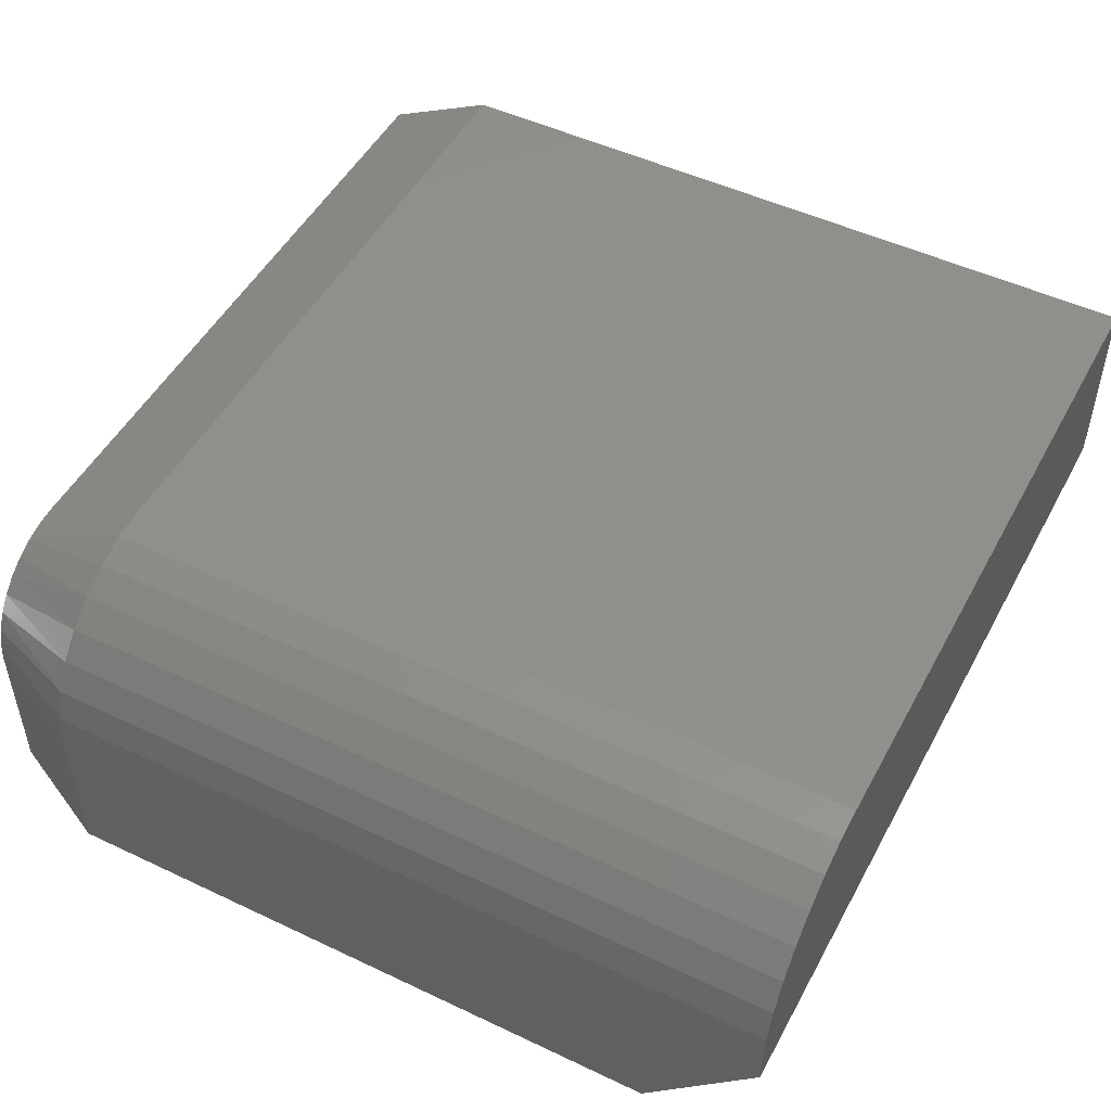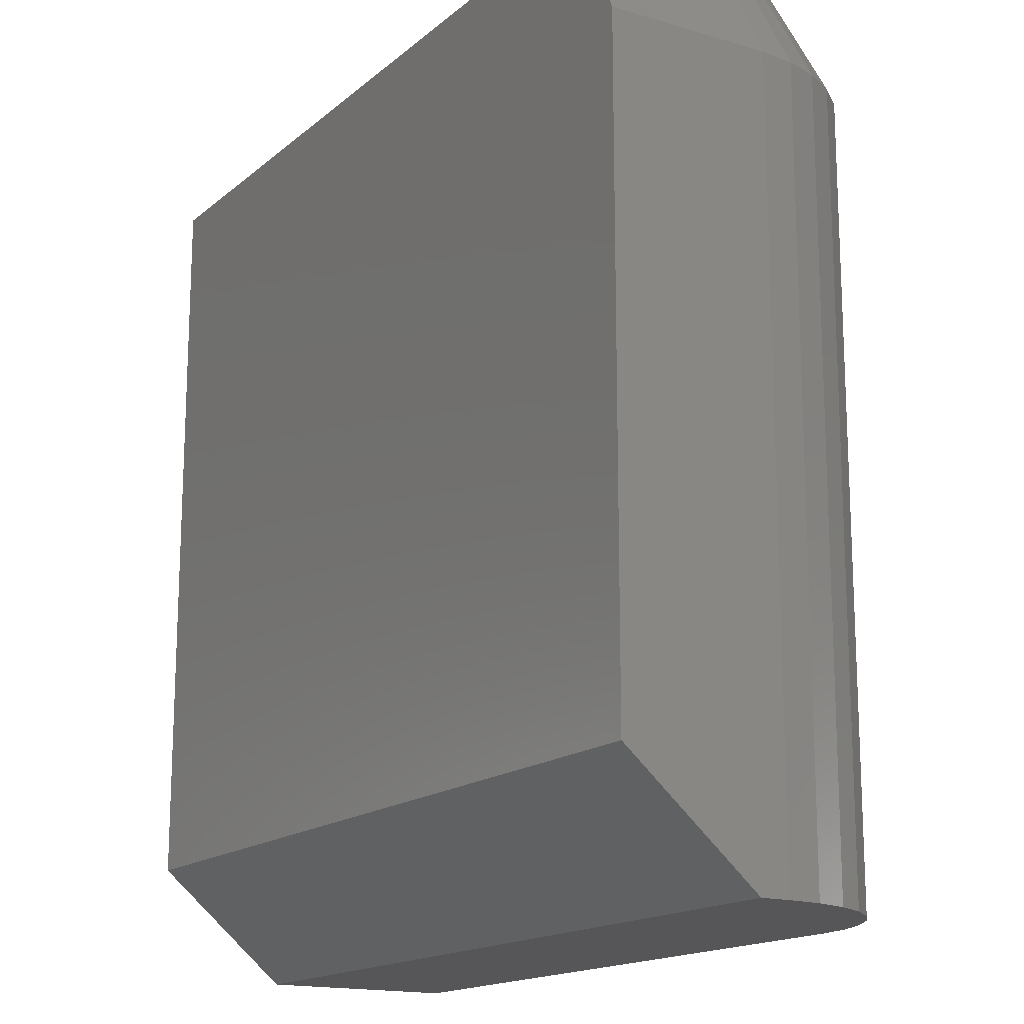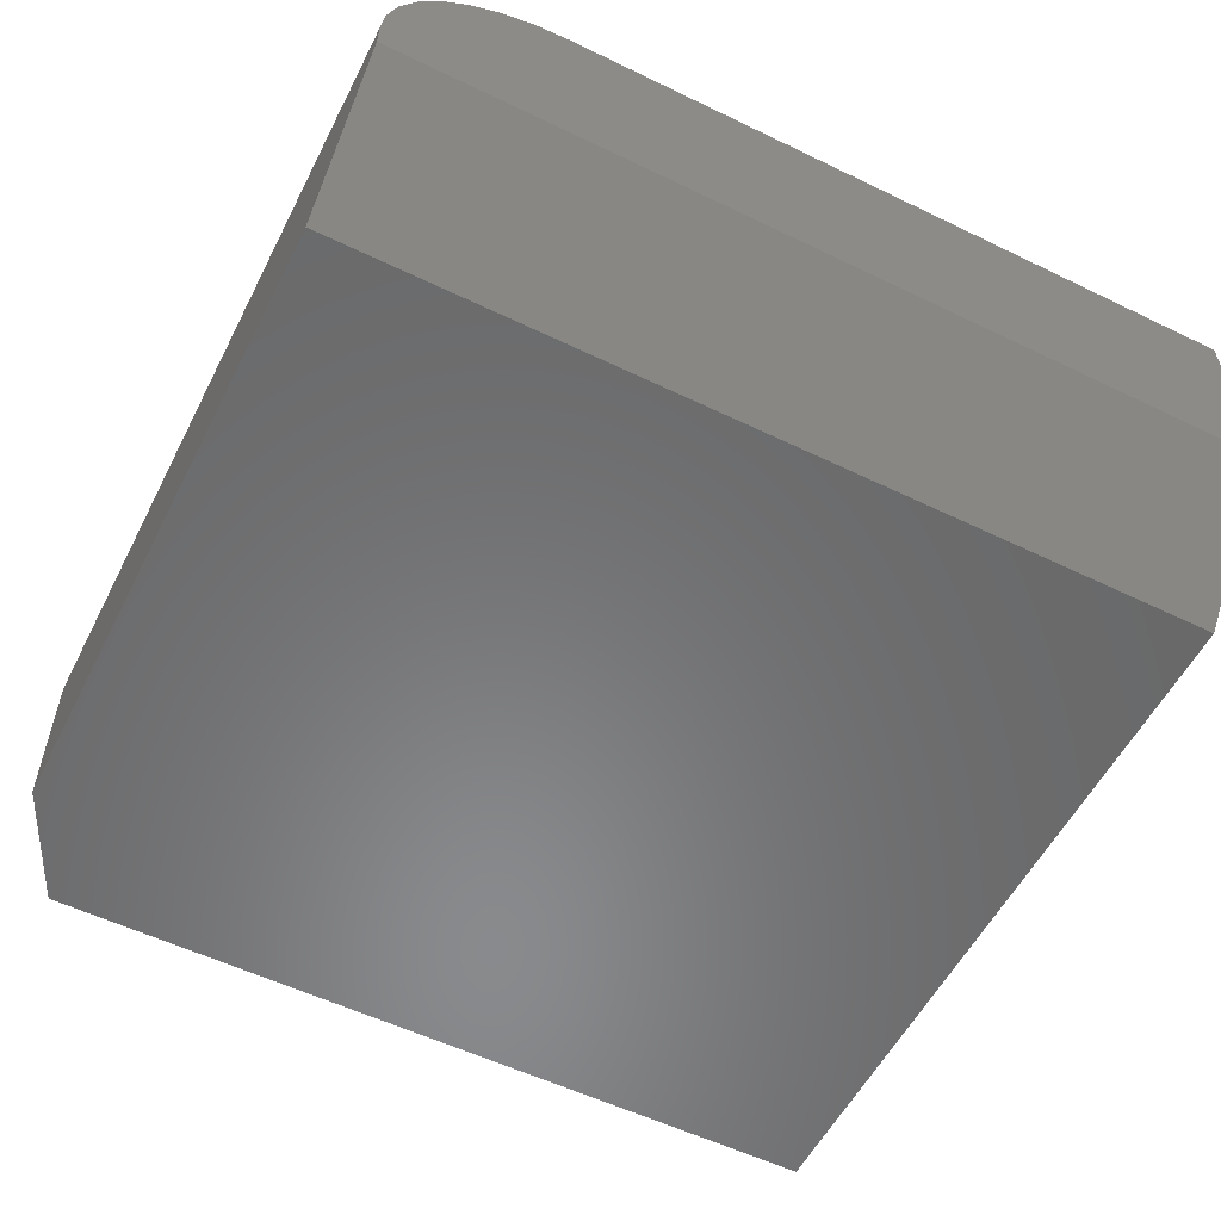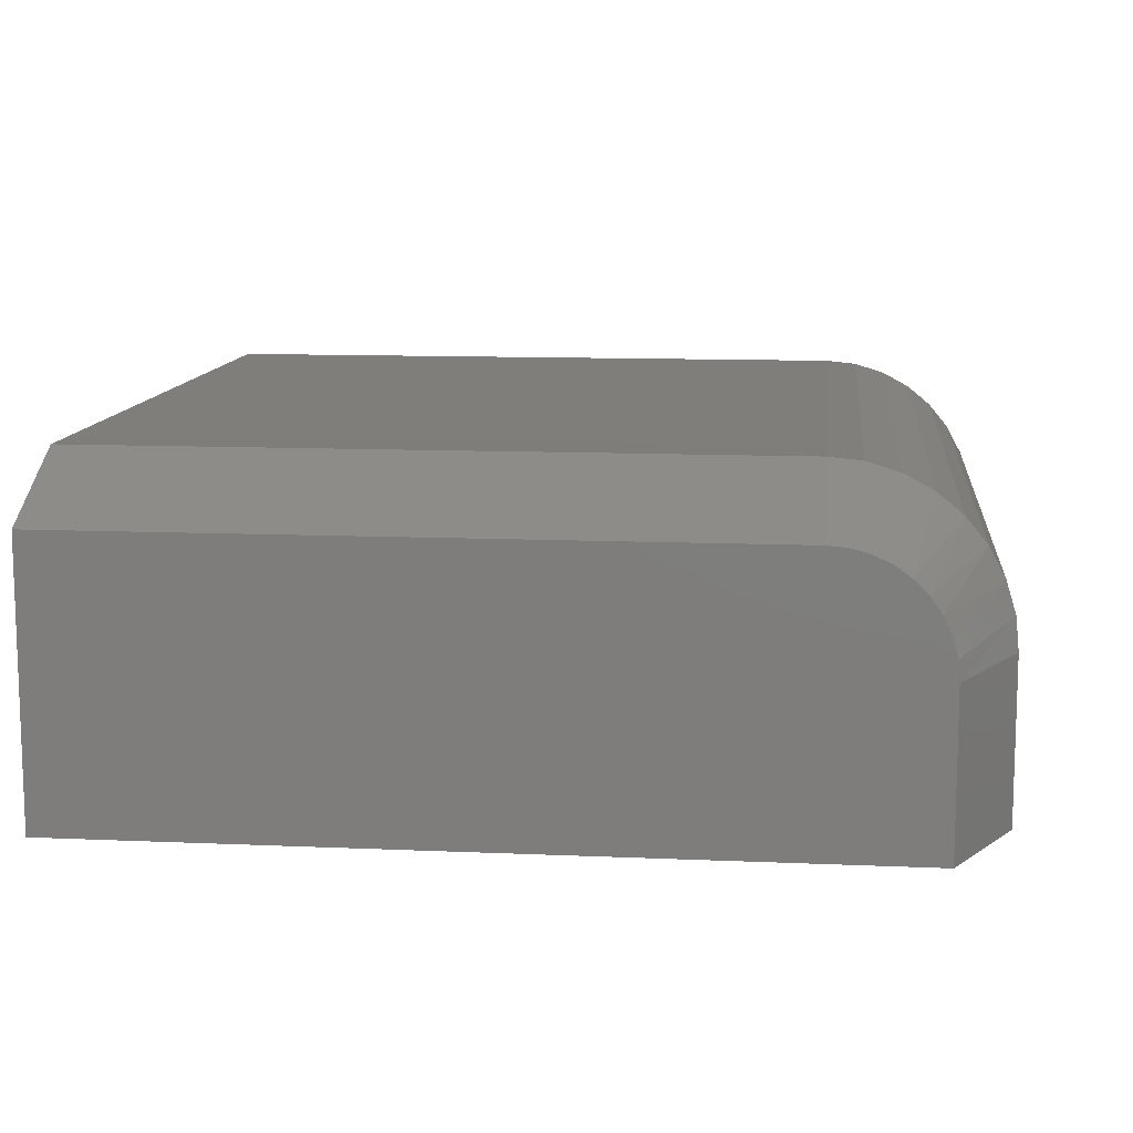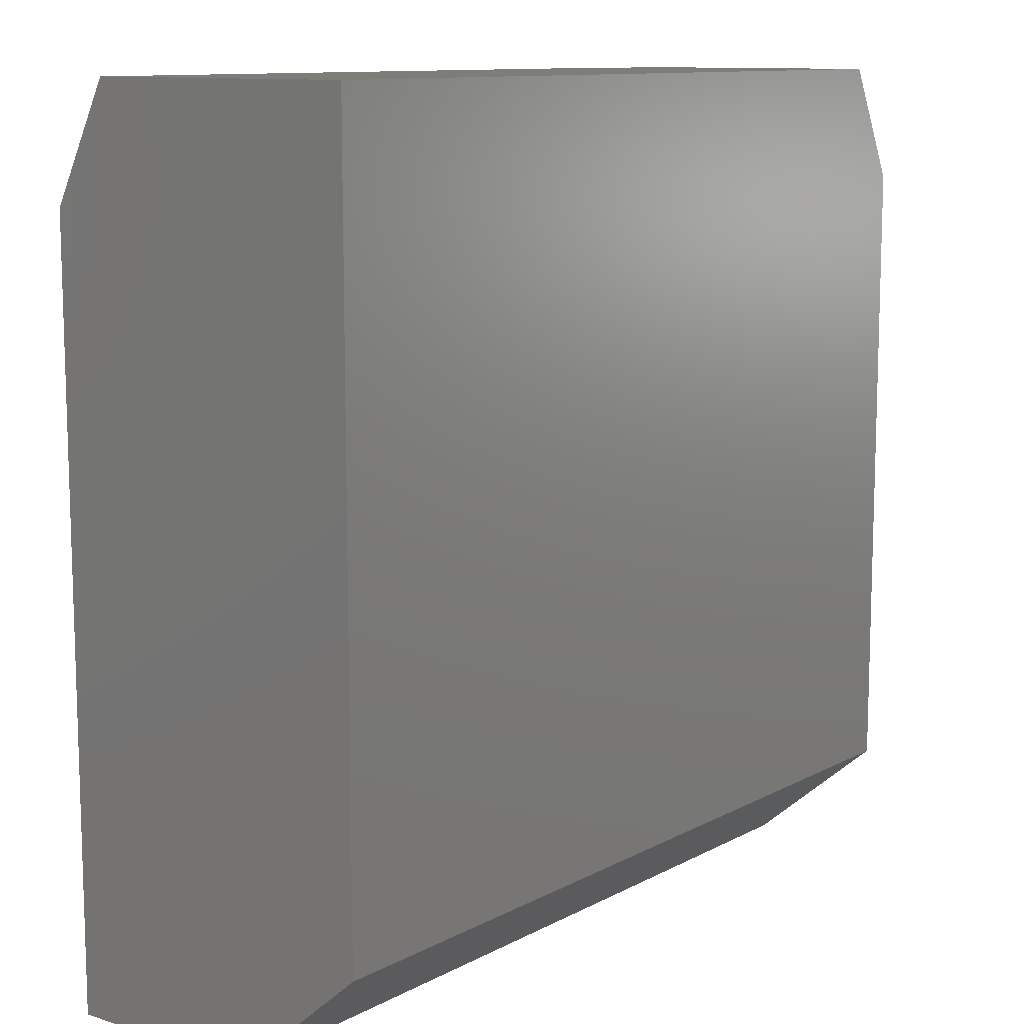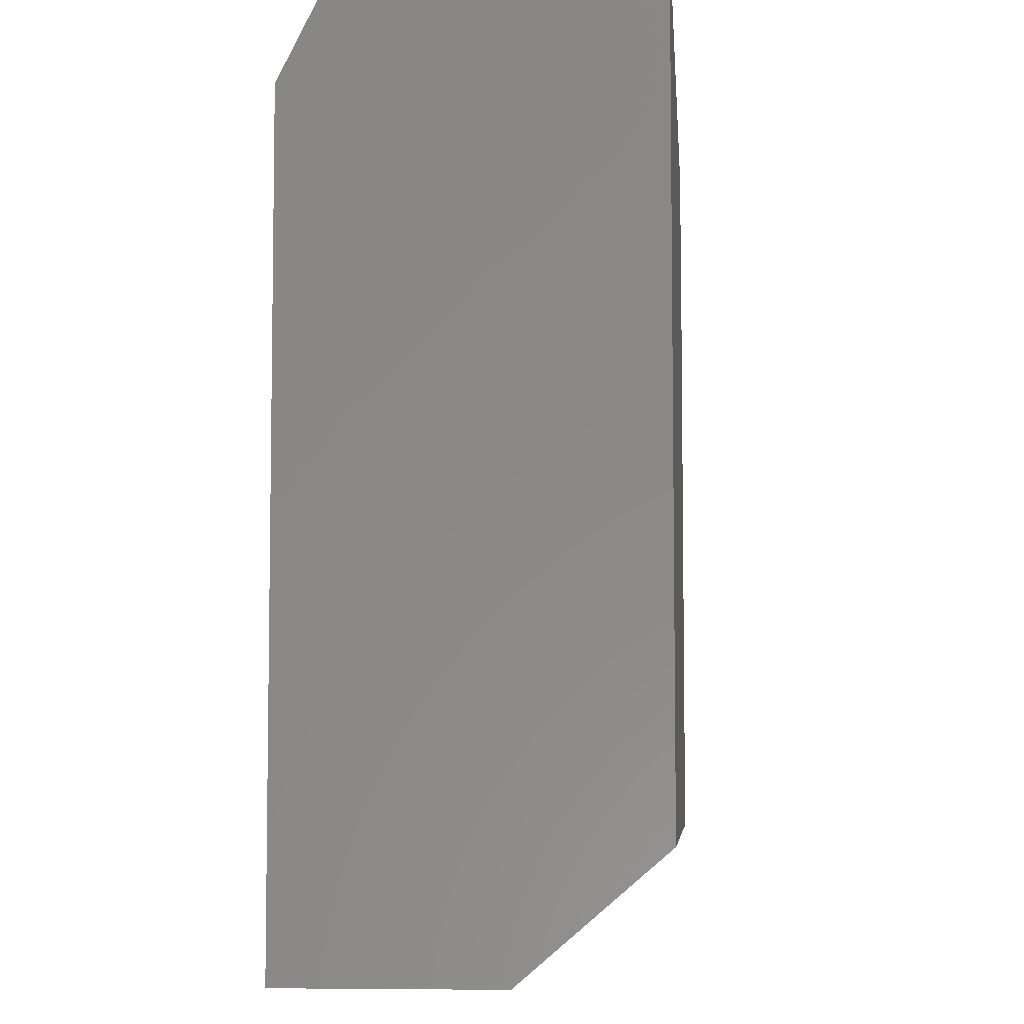
<metadata>
{"format":"stl","ext":"stl","renderer":"f3d","projection":"perspective","resolution":1024,"background":"white","views":[{"elev":49.7,"azim":-62.4,"up":"+Z"},{"elev":-16.2,"azim":-121.7,"up":"+Y"},{"elev":-55.9,"azim":-26.9,"up":"+Z"},{"elev":11.3,"azim":-173.9,"up":"+Z"},{"elev":11.0,"azim":127.9,"up":"+Y"},{"elev":-6.1,"azim":94.5,"up":"+Y"}]}
</metadata>
<code>
# stl→obj: 38 verts, 72 faces
v -0.75 -0.04688 0.1328
v -0.75 -0.6641 0.1328
v -0.7473 -0.04688 0.1602
v -0.7473 -0.6641 0.1602
v -0.7393 -0.04688 0.1866
v -0.7393 -0.6641 0.1866
v -0.7263 -0.04688 0.2109
v -0.7263 -0.6641 0.2109
v -0.7088 -0.04688 0.2322
v -0.7088 -0.6641 0.2322
v -0.6875 -0.04688 0.2497
v -0.6875 -0.6641 0.2497
v -0.6632 -0.04688 0.2627
v -0.6632 -0.6641 0.2627
v -0.6368 -0.04688 0.2707
v -0.6368 -0.6641 0.2707
v -0.6094 -0.04688 0.2734
v -0.6094 -0.6641 0.2734
v -0.75 -0.04688 0
v -0.75 -0.5703 0
v -0.75 -0.6641 0.1094
v -0.03906 -0.6641 0.2734
v -0.03906 -0.04688 0.2734
v -0.7031 0.04688 0
v -0.7031 0.04688 0.1328
v -0.7017 0.04688 0.1491
v -0.6975 0.04688 0.1649
v -0.6906 0.04688 0.1797
v -0.6812 0.04688 0.1931
v -0.6696 0.04688 0.2046
v -0.6562 0.04688 0.214
v -0.6414 0.04688 0.2209
v -0.6257 0.04688 0.2251
v -0.6094 0.04688 0.2266
v -0.03906 0.04688 0.2266
v -0.03906 0.04688 0
v -0.03906 -0.5703 0
v -0.03906 -0.6641 0.1094
f 1 2 3
f 3 2 4
f 3 4 5
f 5 4 6
f 5 6 7
f 7 6 8
f 7 8 9
f 9 8 10
f 9 10 11
f 11 10 12
f 11 12 13
f 13 12 14
f 13 14 15
f 15 14 16
f 15 16 17
f 17 16 18
f 1 19 2
f 2 19 20
f 2 20 21
f 18 22 17
f 17 22 23
f 24 25 26
f 24 26 27
f 24 27 28
f 24 28 29
f 24 29 30
f 24 30 31
f 24 31 32
f 24 32 33
f 24 33 34
f 24 34 35
f 24 35 36
f 24 36 19
f 19 36 37
f 19 37 20
f 23 36 35
f 36 23 37
f 37 23 22
f 37 22 38
f 25 24 1
f 1 24 19
f 35 34 23
f 23 34 17
f 5 7 28
f 7 9 29
f 28 7 29
f 9 11 30
f 29 9 30
f 11 13 31
f 30 11 31
f 31 13 32
f 32 13 15
f 32 15 33
f 33 15 17
f 33 17 34
f 28 27 5
f 5 27 26
f 5 26 3
f 3 26 25
f 3 25 1
f 18 16 14
f 18 14 12
f 18 12 10
f 18 10 8
f 18 8 6
f 18 6 4
f 18 4 2
f 18 2 21
f 18 21 38
f 18 38 22
f 21 20 38
f 38 20 37

</code>
